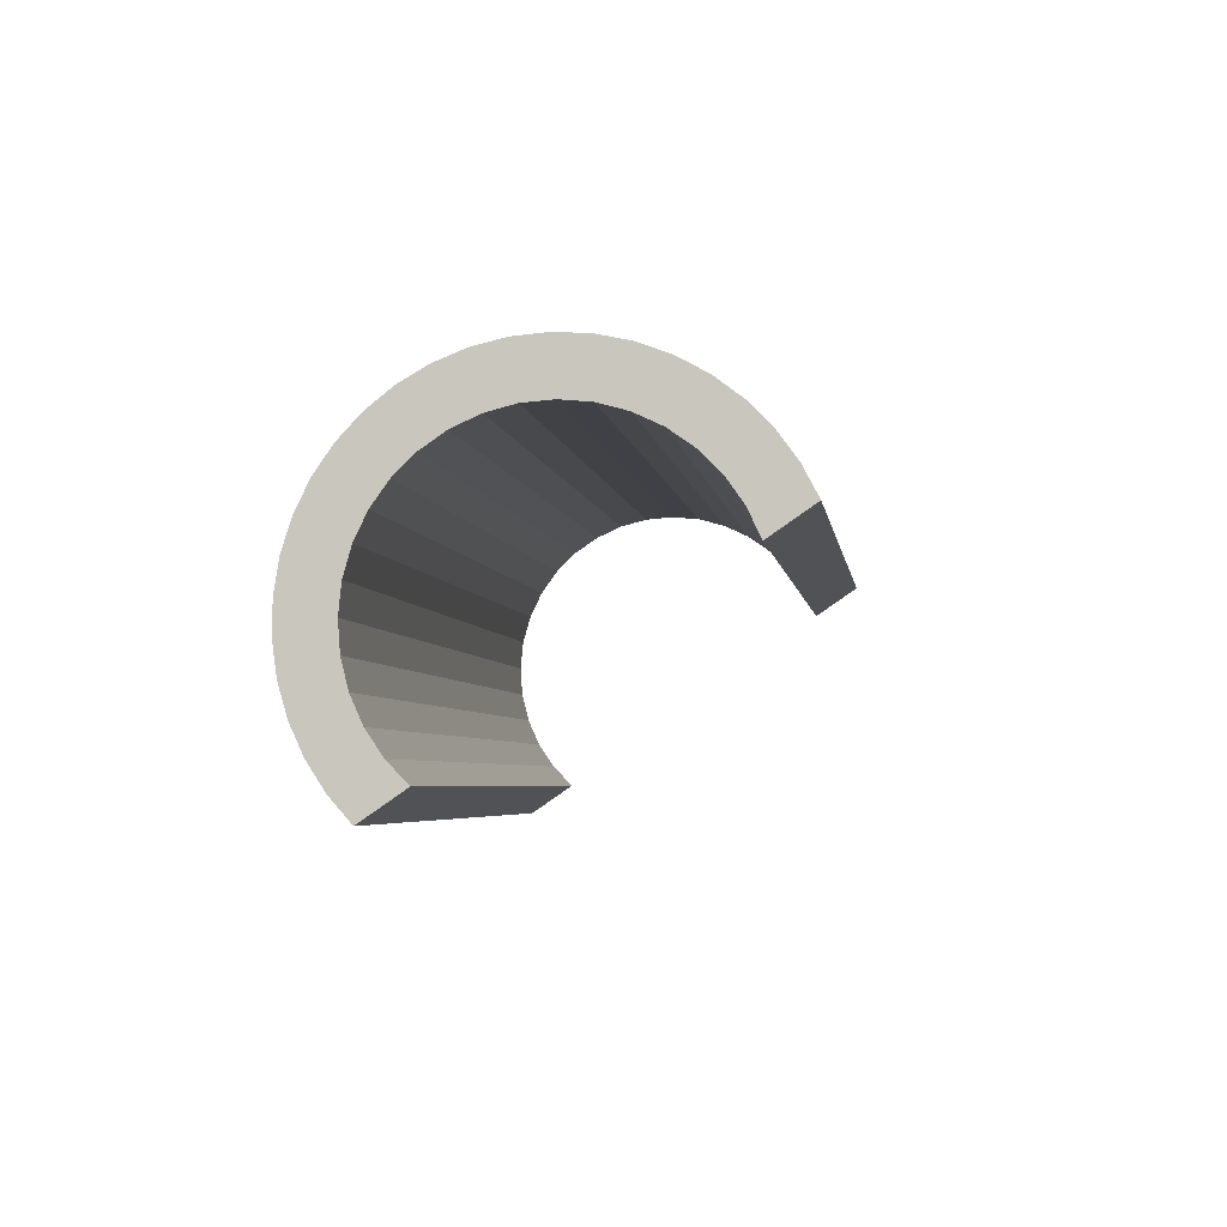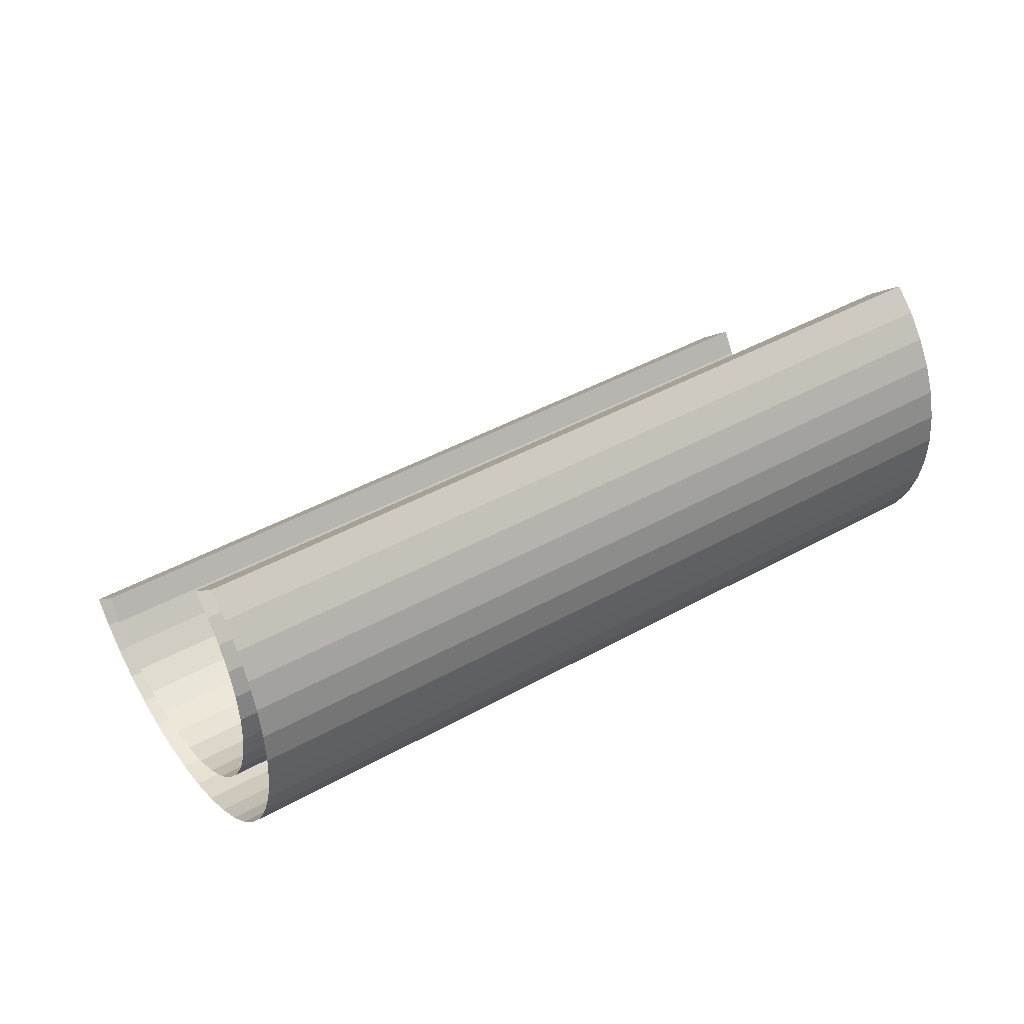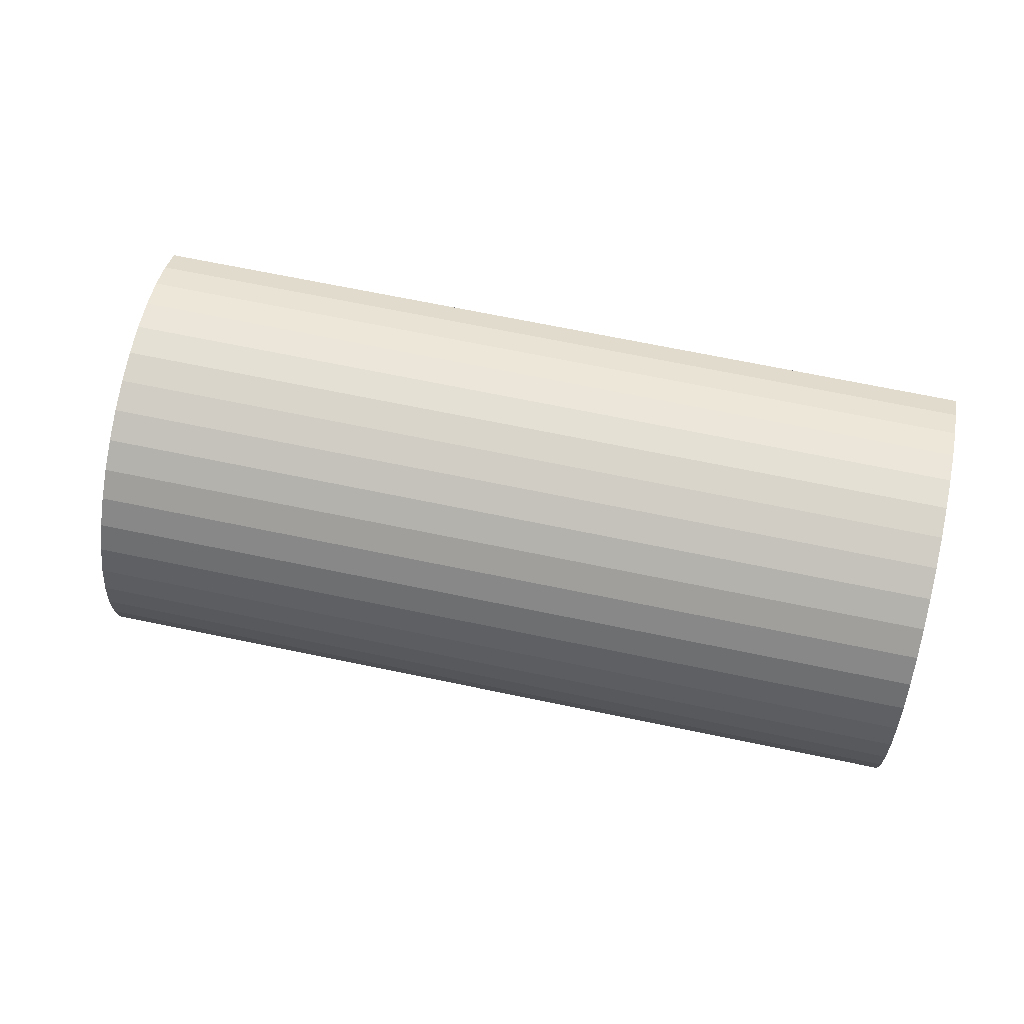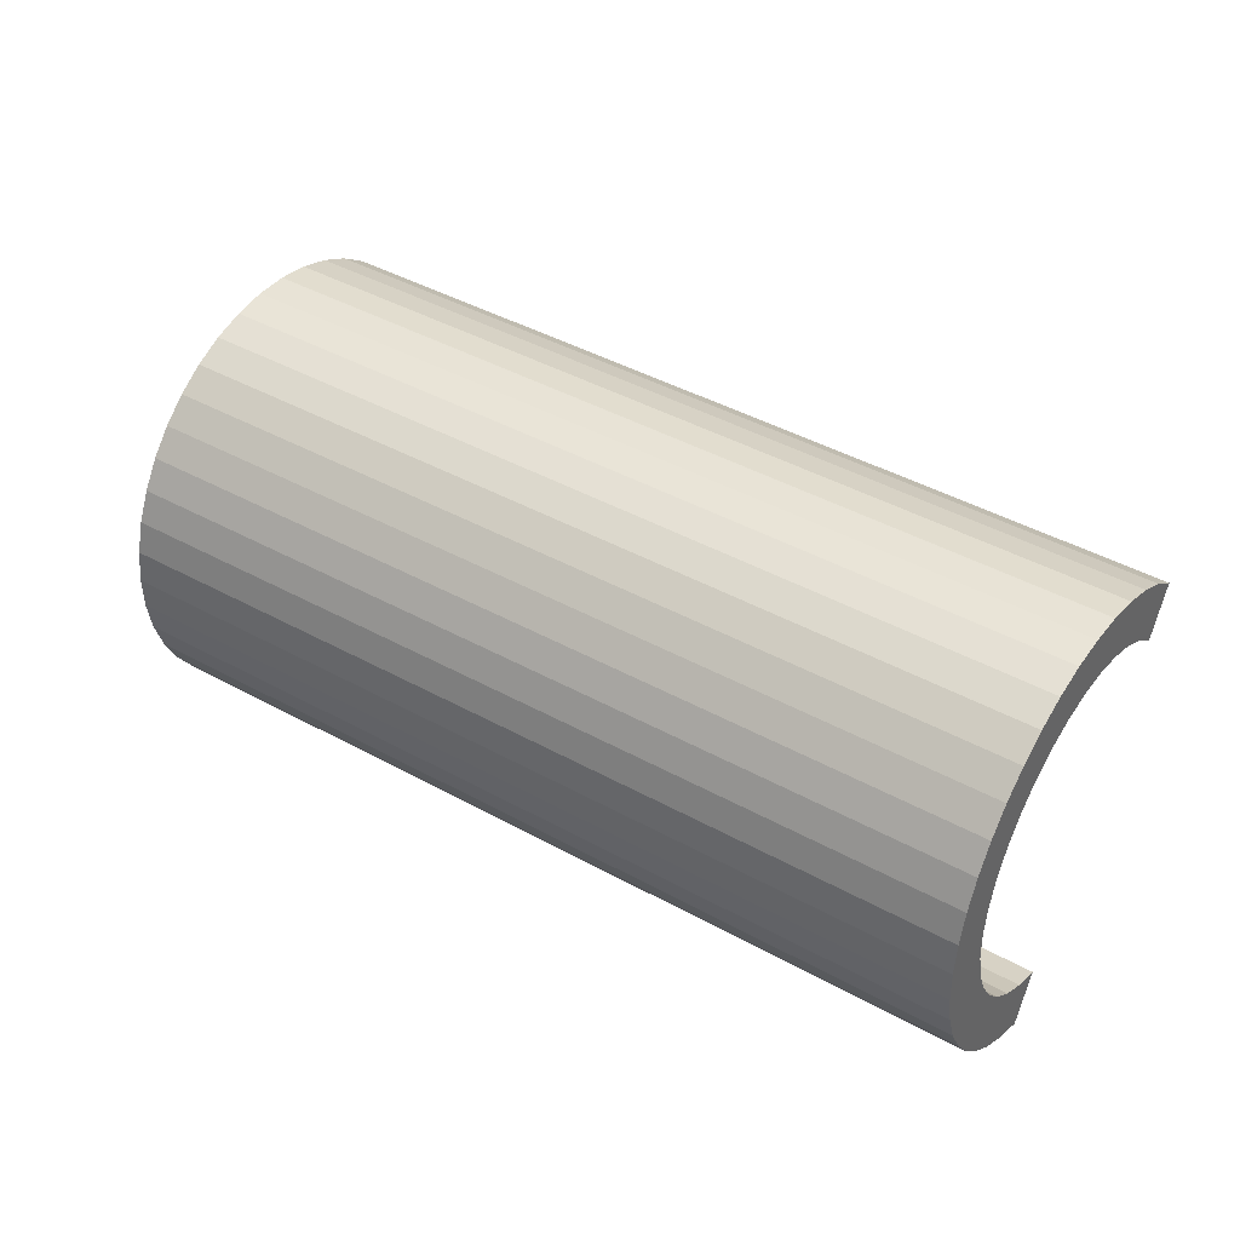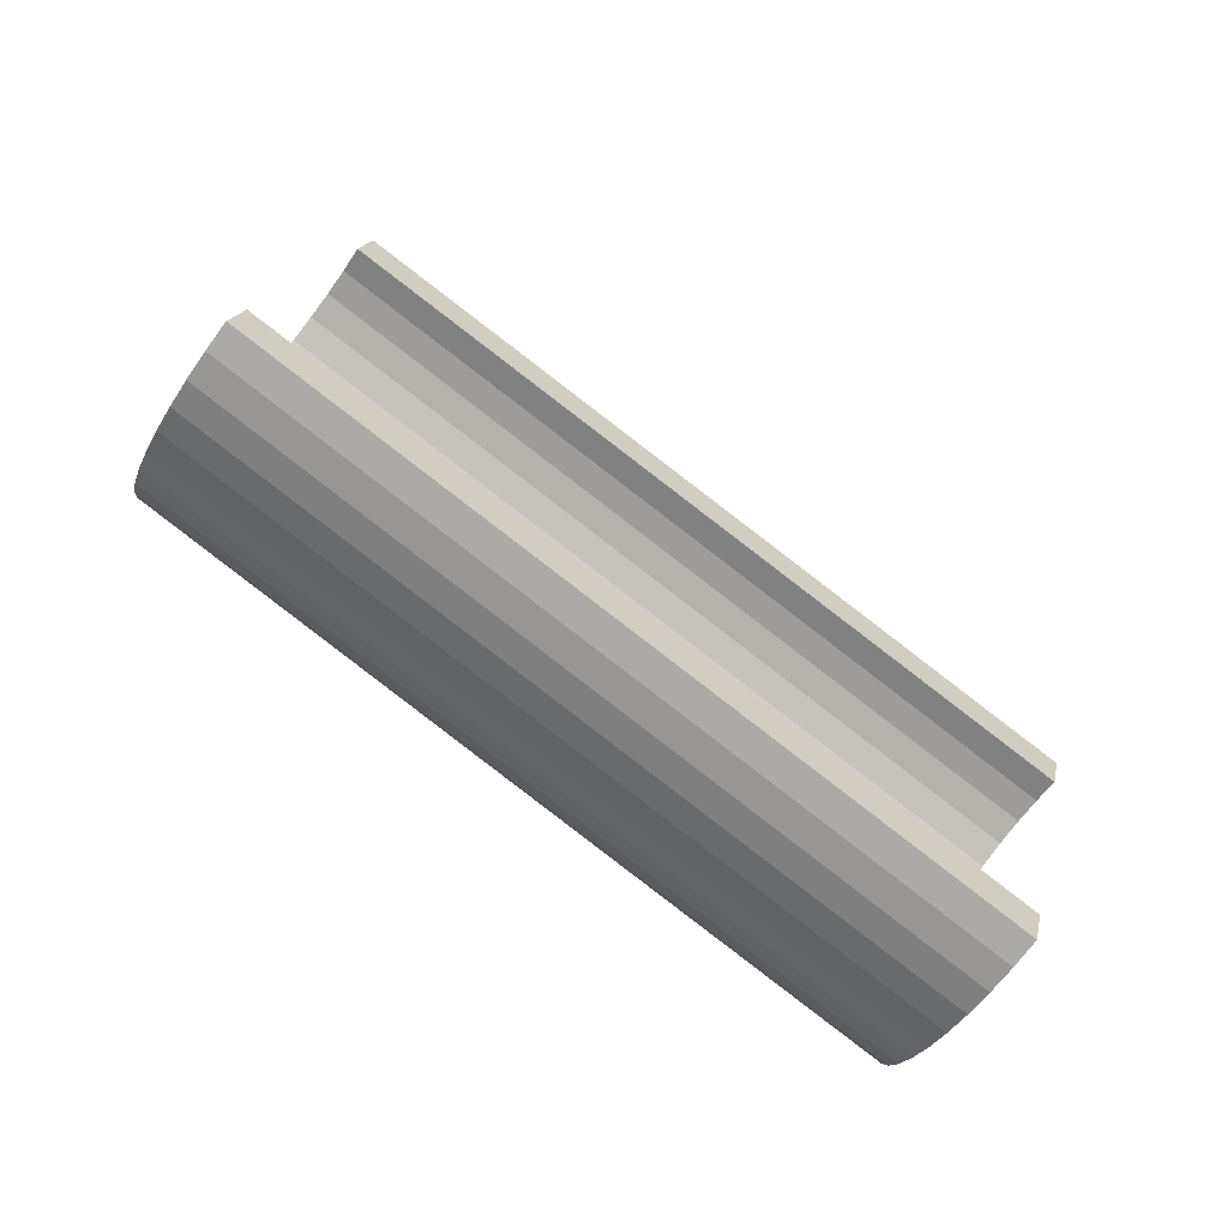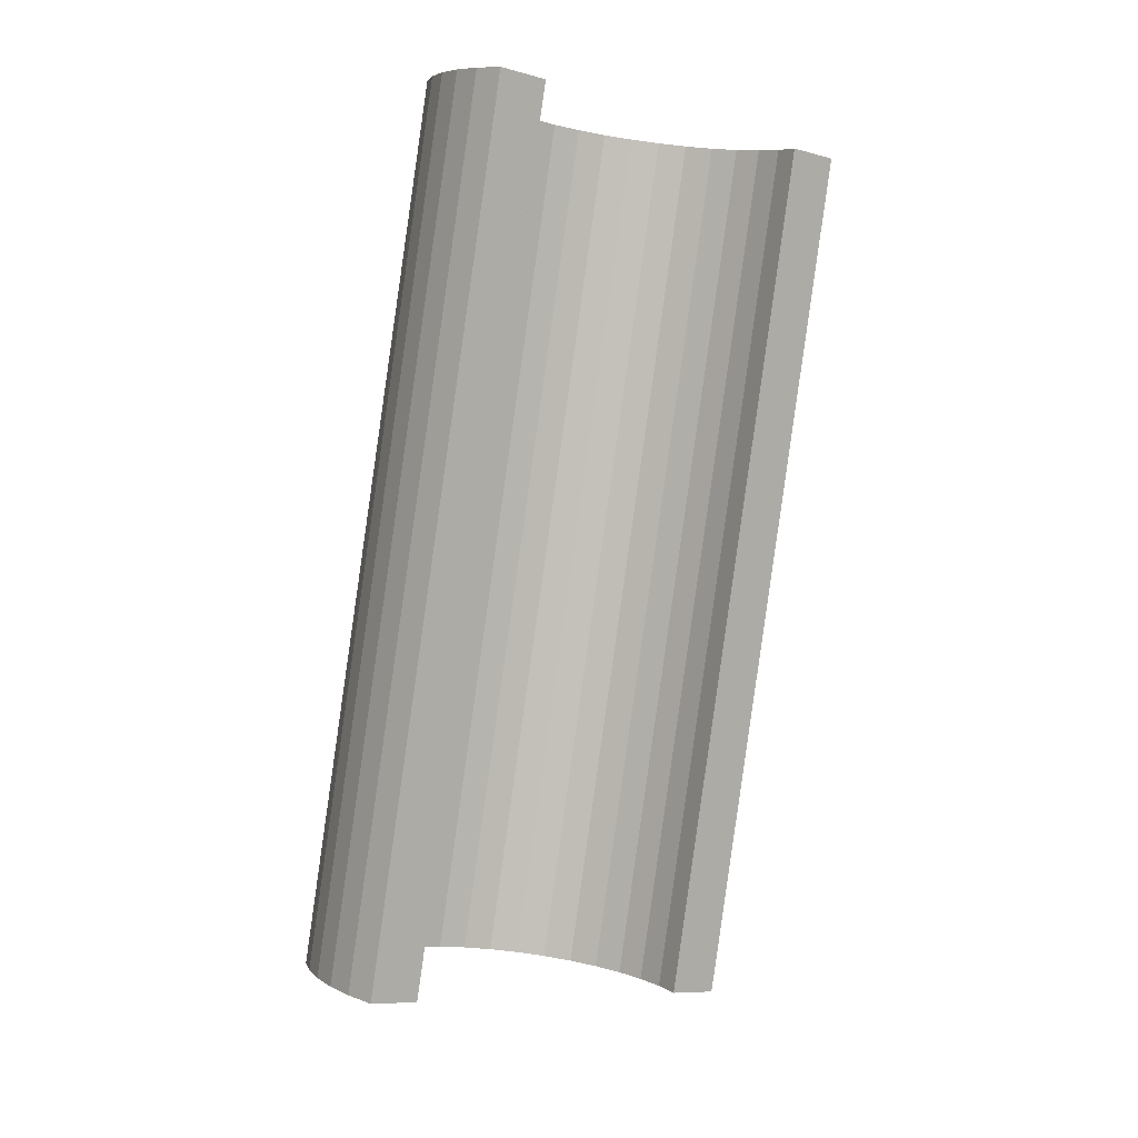
<metadata>
{"format":"obj","ext":"obj","renderer":"f3d","projection":"perspective","resolution":1024,"background":"white","views":[{"elev":12.6,"azim":-93.5,"up":"+Y"},{"elev":61.3,"azim":130.9,"up":"+Z"},{"elev":4.8,"azim":168.9,"up":"+Z"},{"elev":72.0,"azim":-160.8,"up":"+Y"},{"elev":74.5,"azim":-160.5,"up":"+Z"},{"elev":-71.5,"azim":-109.3,"up":"+Y"}]}
</metadata>
<code>
v 374 1156 917.4
v 434.4 1140 932.3
v 434.3 1138 929.1
v 374.1 1158 920.6
v 435.1 1140 928.2
v 374.7 1157 916.6
v 435.8 1141 927.1
v 375.4 1159 915.4
v 436.5 1143 925.6
v 376.1 1160 913.9
v 437.1 1144 923.9
v 376.8 1162 912.2
v 437.7 1144 922
v 377.4 1162 910.4
v 438.3 1145 920
v 377.9 1163 908.3
v 438.7 1145 917.9
v 378.4 1163 906.3
v 439 1145 915.8
v 378.7 1163 904.2
v 439.2 1144 913.8
v 378.9 1162 902.1
v 439.3 1143 911.9
v 379 1161 900.2
v 439.3 1142 910.1
v 379 1160 898.4
v 439.2 1141 908.6
v 378.9 1159 896.9
v 438.9 1139 907.3
v 378.6 1157 895.7
v 438.5 1137 906.4
v 378.2 1155 894.7
v 438.1 1135 905.8
v 377.7 1153 894.1
v 437.5 1133 905.5
v 377.2 1151 893.9
v 436.9 1131 905.7
v 376.6 1149 894
v 436.2 1129 906.1
v 375.9 1147 894.5
v 435.5 1127 906.9
v 375.2 1145 895.3
v 434.8 1125 908.1
v 374.5 1143 896.4
v 434.1 1124 909.5
v 373.8 1142 897.8
v 434 1122 906.3
v 373.7 1140 894.6
v 435.2 1142 931.2
v 374.9 1160 919.6
v 436 1144 929.9
v 375.6 1162 918.2
v 436.7 1145 928.3
v 376.4 1163 916.6
v 437.5 1147 926.5
v 377.2 1164 914.8
v 438.2 1148 924.5
v 377.9 1165 912.8
v 438.8 1148 922.3
v 378.5 1166 910.6
v 439.4 1149 920
v 379 1167 908.3
v 439.8 1149 917.7
v 379.5 1167 906
v 440.2 1148 915.4
v 379.9 1166 903.7
v 440.4 1148 913.1
v 380.1 1166 901.4
v 440.6 1147 910.9
v 380.3 1165 899.3
v 440.6 1146 908.9
v 380.3 1164 897.2
v 440.5 1144 907.1
v 380.2 1162 895.4
v 440.3 1142 905.4
v 380 1160 893.8
v 440 1141 904.1
v 379.7 1158 892.4
v 439.6 1138 903
v 379.3 1156 891.4
v 439.1 1136 902.3
v 378.8 1154 890.6
v 438.5 1134 901.9
v 378.2 1152 890.2
v 437.9 1132 901.8
v 377.5 1150 890.1
v 437.1 1130 902.1
v 376.8 1147 890.4
v 436.4 1127 902.7
v 376.1 1145 891
v 435.6 1125 903.6
v 375.3 1143 891.9
v 434.8 1123 904.8
v 374.5 1141 893.1
f 1 2 3
f 4 2 1
f 3 5 1
f 1 5 6
f 5 7 6
f 6 7 8
f 7 9 8
f 8 9 10
f 9 11 10
f 10 11 12
f 11 13 12
f 12 13 14
f 13 15 14
f 14 15 16
f 17 16 15
f 18 16 17
f 19 18 17
f 20 18 19
f 21 20 19
f 22 20 21
f 23 22 21
f 24 22 23
f 25 24 23
f 26 24 25
f 27 26 25
f 28 26 27
f 29 28 27
f 30 28 29
f 31 30 29
f 32 30 31
f 33 32 31
f 34 32 33
f 33 35 34
f 34 35 36
f 35 37 36
f 36 37 38
f 37 39 38
f 38 39 40
f 39 41 40
f 40 41 42
f 41 43 42
f 42 43 44
f 43 45 44
f 44 45 46
f 46 47 48
f 46 45 47
f 49 2 4
f 50 49 4
f 51 49 50
f 52 51 50
f 53 51 52
f 54 53 52
f 55 53 54
f 56 55 54
f 57 55 56
f 58 57 56
f 59 57 58
f 60 59 58
f 61 59 60
f 62 61 60
f 61 62 63
f 62 64 63
f 63 64 65
f 64 66 65
f 65 66 67
f 66 68 67
f 67 68 69
f 68 70 69
f 69 70 71
f 70 72 71
f 71 72 73
f 72 74 73
f 73 74 75
f 74 76 75
f 75 76 77
f 76 78 77
f 77 78 79
f 78 80 79
f 79 80 81
f 80 82 81
f 83 81 82
f 84 83 82
f 85 83 84
f 86 85 84
f 87 85 86
f 88 87 86
f 89 87 88
f 90 89 88
f 91 89 90
f 92 91 90
f 93 91 92
f 94 93 92
f 47 93 94
f 48 47 94
f 26 72 24
f 28 74 26
f 26 74 72
f 30 76 28
f 28 76 74
f 30 78 76
f 32 80 30
f 30 80 78
f 36 82 34
f 34 82 32
f 32 82 80
f 46 48 44
f 44 94 42
f 48 94 44
f 94 92 42
f 42 90 40
f 92 90 42
f 40 88 38
f 90 88 40
f 38 86 36
f 88 86 38
f 86 84 36
f 84 82 36
f 12 14 58
f 14 60 58
f 14 16 60
f 16 62 60
f 16 18 62
f 18 64 62
f 18 20 64
f 20 66 64
f 22 68 20
f 20 68 66
f 24 70 22
f 22 70 68
f 24 72 70
f 4 6 50
f 1 6 4
f 50 8 52
f 52 8 54
f 6 8 50
f 54 10 56
f 8 10 54
f 10 12 56
f 12 58 56

</code>
